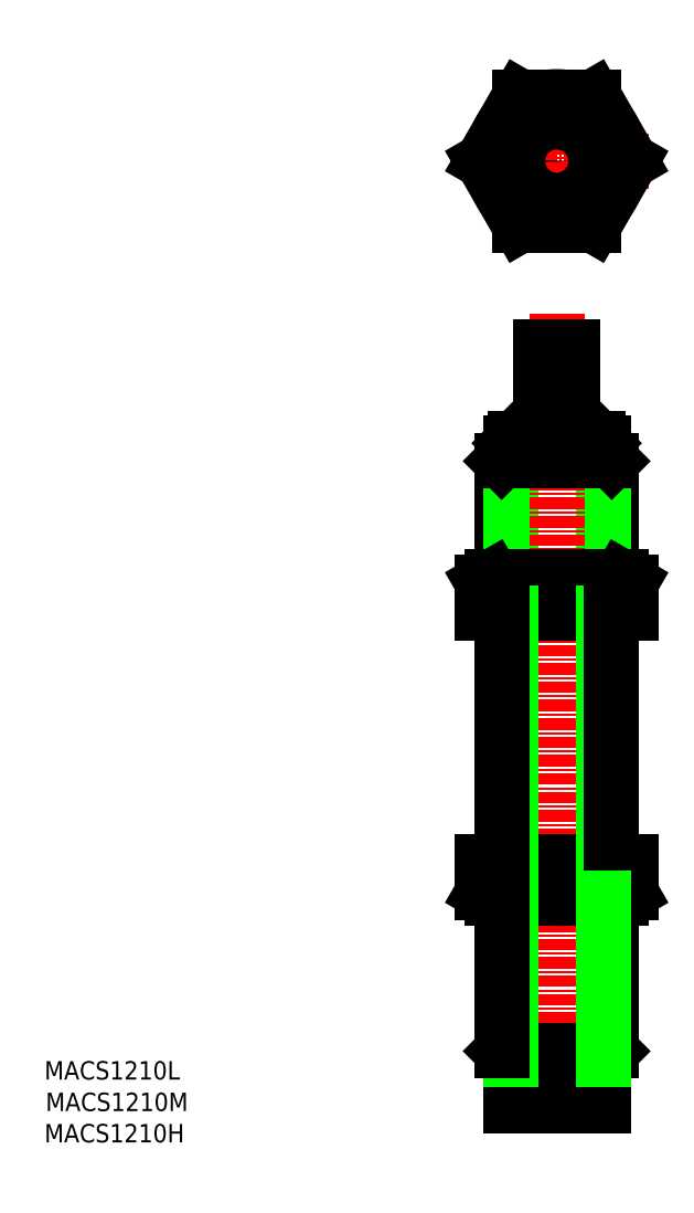
<metadata>
{"format":"dxf","ext":"dxf","renderer":"ezdxf+matplotlib","layout":"modelspace","background":"white","min_lineweight":24,"dpi":150}
</metadata>
<code>
0
SECTION
2
ENTITIES
0
LINE
8
0
10
82.12
20
91.42
30
0
11
82.12
21
78.84
31
0
0
LINE
8
0
10
70.12
20
91.42
30
0
11
70.12
21
78.84
31
0
0
LINE
8
0
10
81.17
20
92.37
30
0
11
81.17
21
78.84
31
0
0
LINE
8
0
10
71.07
20
92.37
30
0
11
71.07
21
78.84
31
0
0
LINE
8
CENTER
10
76.12
20
107.4
30
0
11
76.12
21
20.27
31
0
0
LINE
8
0
10
71.07
20
26.27
30
0
11
81.17
21
26.27
31
0
0
LINE
8
0
10
70.12
20
27.21
30
0
11
82.12
21
27.21
31
0
0
LINE
8
0
10
71.07
20
21.27
30
0
11
81.17
21
21.27
31
0
0
LINE
8
0
10
71.07
20
26.27
30
0
11
71.07
21
21.27
31
0
0
LINE
8
0
10
71.07
20
26.27
30
0
11
70.12
21
27.21
31
0
0
LINE
8
0
10
73.42
20
26.27
30
0
11
73.42
21
26.27
31
0
0
LINE
8
0
10
81.17
20
26.27
30
0
11
81.17
21
21.27
31
0
0
LINE
8
0
10
76.12
20
26.27
30
0
11
76.12
21
26.27
31
0
0
LINE
8
0
10
81.17
20
26.27
30
0
11
82.12
21
27.21
31
0
0
LINE
8
0
10
74.37
20
93.87
30
0
11
74.37
21
103.9
31
0
0
LINE
8
0
10
77.87
20
93.87
30
0
11
77.87
21
103.9
31
0
0
LINE
8
0
10
71.57
20
93.87
30
0
11
80.67
21
93.87
31
0
0
LINE
8
0
10
71.07
20
92.37
30
0
11
81.17
21
92.37
31
0
0
LINE
8
0
10
71.07
20
93.37
30
0
11
81.17
21
93.37
31
0
0
LINE
8
0
10
70.12
20
91.42
30
0
11
82.12
21
91.42
31
0
0
LINE
8
0
10
71.07
20
92.37
30
0
11
70.12
21
91.42
31
0
0
LINE
8
0
10
71.07
20
93.37
30
0
11
71.57
21
93.87
31
0
0
LINE
8
0
10
71.07
20
93.37
30
0
11
71.07
21
92.37
31
0
0
LINE
8
0
10
81.17
20
92.37
30
0
11
82.12
21
91.42
31
0
0
LINE
8
0
10
81.17
20
93.37
30
0
11
80.67
21
93.87
31
0
0
LINE
8
0
10
81.17
20
93.37
30
0
11
81.17
21
92.37
31
0
0
LINE
8
CENTER
10
76.12
20
134.1
30
0
11
76.12
21
114.1
31
0
0
LINE
8
0
10
68.04
20
47.84
30
0
11
84.2
21
47.84
31
0
0
LINE
8
0
10
68.04
20
47.84
30
0
11
68.04
21
44.47
31
0
0
LINE
8
0
10
72.08
20
47.84
30
0
11
72.08
21
44.47
31
0
0
LINE
8
0
10
80.16
20
47.84
30
0
11
80.16
21
44.47
31
0
0
LINE
8
0
10
84.2
20
47.84
30
0
11
84.2
21
44.47
31
0
0
CIRCLE
8
0
10
76.12
20
124.1
30
0
40
7
0
CIRCLE
8
0
10
76.12
20
124.1
30
0
40
6
0
CIRCLE
8
0
10
76.12
20
124.1
30
0
40
5.053
0
LINE
8
0
10
72.08
20
117.1
30
0
11
80.16
21
117.1
31
0
0
LINE
8
0
10
80.16
20
131.1
30
0
11
72.08
21
131.1
31
0
0
LINE
8
CENTER
10
86.12
20
124.1
30
0
11
66.12
21
124.1
31
0
0
LINE
8
0
10
72.08
20
131.1
30
0
11
68.04
21
124.1
31
0
0
LINE
8
0
10
68.04
20
124.1
30
0
11
72.08
21
117.1
31
0
0
LINE
8
0
10
84.2
20
124.1
30
0
11
80.16
21
131.1
31
0
0
LINE
8
0
10
80.16
20
117.1
30
0
11
84.2
21
124.1
31
0
0
LINE
8
0
10
69.12
20
43.84
30
0
11
83.12
21
43.84
31
0
0
ARC
8
0
10
76.12
20
57.21
30
0
40
13.37
50
252.4
51
287.6
0
LINE
8
0
10
69.12
20
43.84
30
0
11
68.04
21
44.47
31
0
0
ARC
8
0
10
70.06
20
47.42
30
0
40
3.578
50
270
51
304.4
0
ARC
8
0
10
82.18
20
47.42
30
0
40
3.578
50
235.6
51
270
0
LINE
8
0
10
83.12
20
43.84
30
0
11
84.2
21
44.47
31
0
0
LINE
8
0
10
68.04
20
74.84
30
0
11
84.2
21
74.84
31
0
0
LINE
8
0
10
69.12
20
78.84
30
0
11
83.12
21
78.84
31
0
0
ARC
8
0
10
76.12
20
65.47
30
0
40
13.37
50
72.41
51
107.6
0
LINE
8
0
10
68.04
20
78.21
30
0
11
68.04
21
74.84
31
0
0
LINE
8
0
10
69.12
20
78.84
30
0
11
68.04
21
78.21
31
0
0
LINE
8
0
10
72.08
20
78.21
30
0
11
72.08
21
74.84
31
0
0
ARC
8
0
10
70.06
20
75.26
30
0
40
3.578
50
55.62
51
90
0
ARC
8
0
10
82.18
20
75.26
30
0
40
3.578
50
90
51
124.4
0
LINE
8
0
10
80.16
20
78.21
30
0
11
80.16
21
74.84
31
0
0
LINE
8
0
10
83.12
20
78.84
30
0
11
84.2
21
78.21
31
0
0
LINE
8
0
10
84.2
20
78.21
30
0
11
84.2
21
74.84
31
0
0
LINE
8
0
10
81.17
20
74.84
30
0
11
81.17
21
47.84
31
0
0
LINE
8
0
10
71.07
20
74.84
30
0
11
71.07
21
47.84
31
0
0
LINE
8
0
10
70.12
20
74.84
30
0
11
70.12
21
47.84
31
0
0
LINE
8
0
10
82.12
20
74.84
30
0
11
82.12
21
47.84
31
0
0
LINE
8
0
10
82.12
20
43.84
30
0
11
82.12
21
27.21
31
0
0
LINE
8
0
10
81.17
20
43.84
30
0
11
81.17
21
26.27
31
0
0
LINE
8
0
10
71.07
20
43.84
30
0
11
71.07
21
26.27
31
0
0
LINE
8
0
10
70.12
20
43.84
30
0
11
70.12
21
27.21
31
0
0
CIRCLE
8
0
10
76.12
20
124.1
30
0
40
1.75
0
CIRCLE
8
0
10
76.12
20
124.1
30
0
40
4.553
0
LINE
8
0
10
74.37
20
103.9
30
0
11
77.87
21
103.9
31
0
0
TEXT
8
0
10
20.31
20
24.12
30
0
40
2
1
MACS1210L
0
TEXT
8
0
10
20.44
20
20.69
30
0
40
2
1
MACS1210M
0
TEXT
8
0
10
20.31
20
17.28
30
0
40
2
1
MACS1210H
0
ENDSEC
0
EOF

</code>
